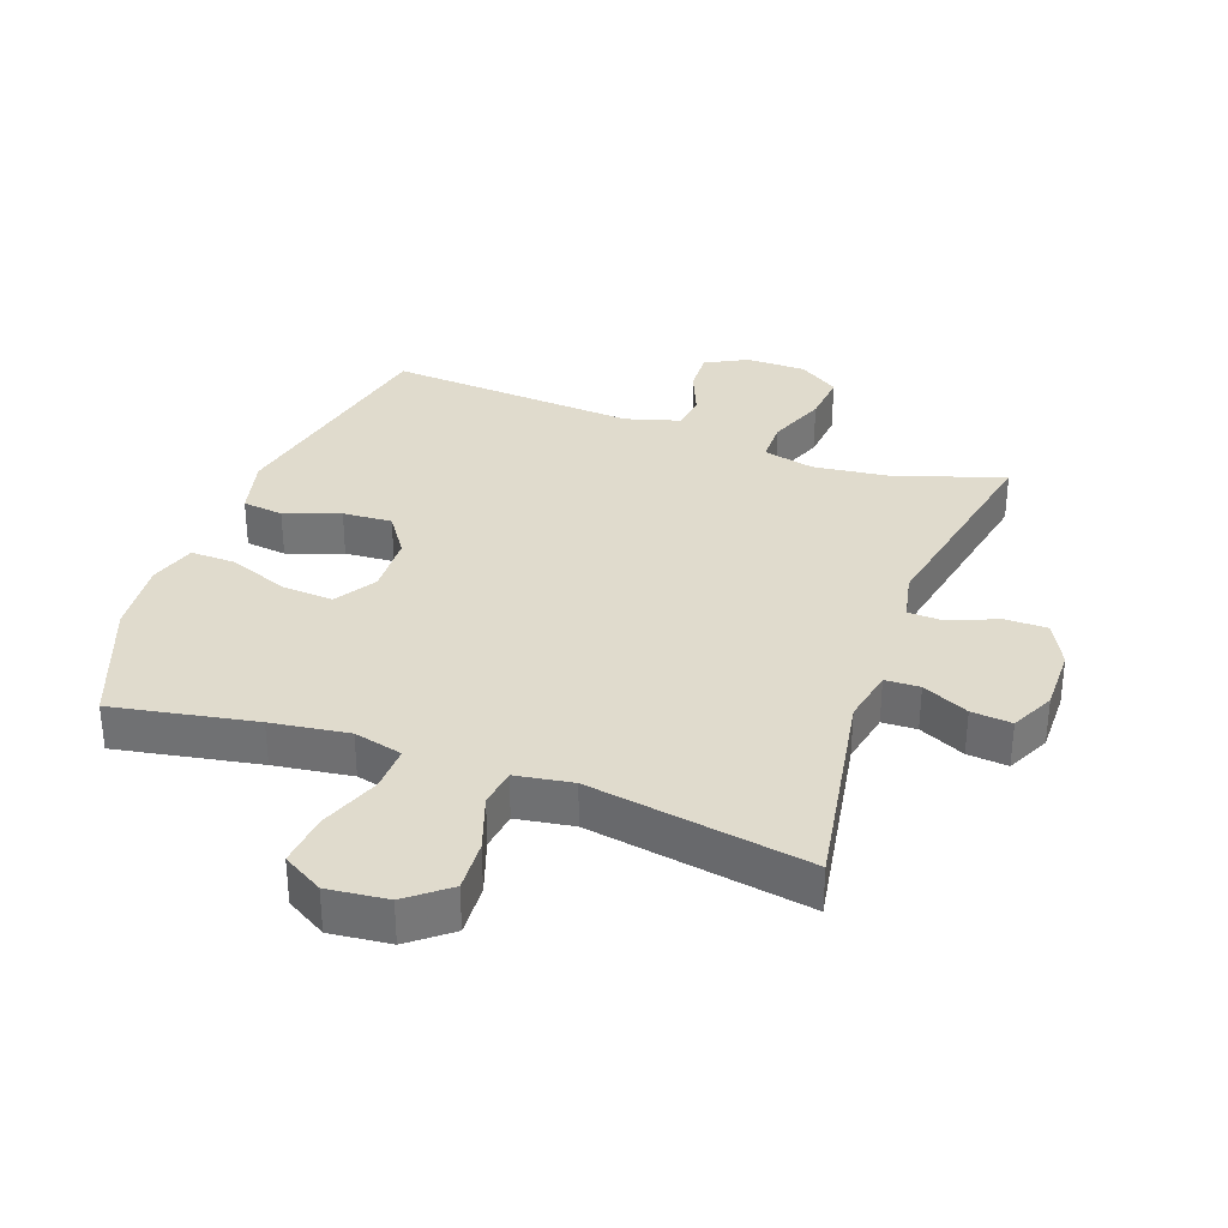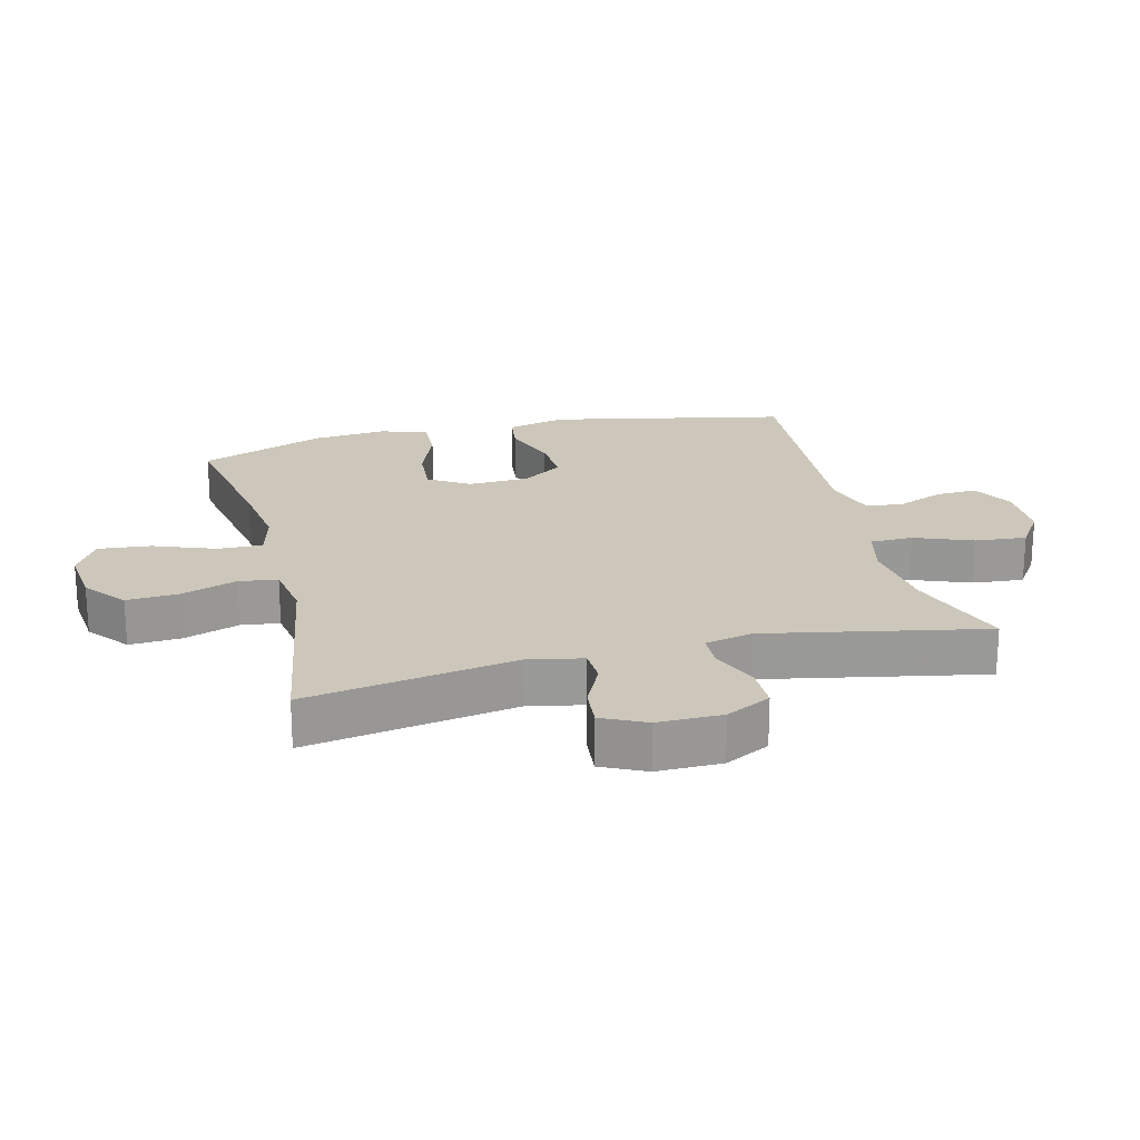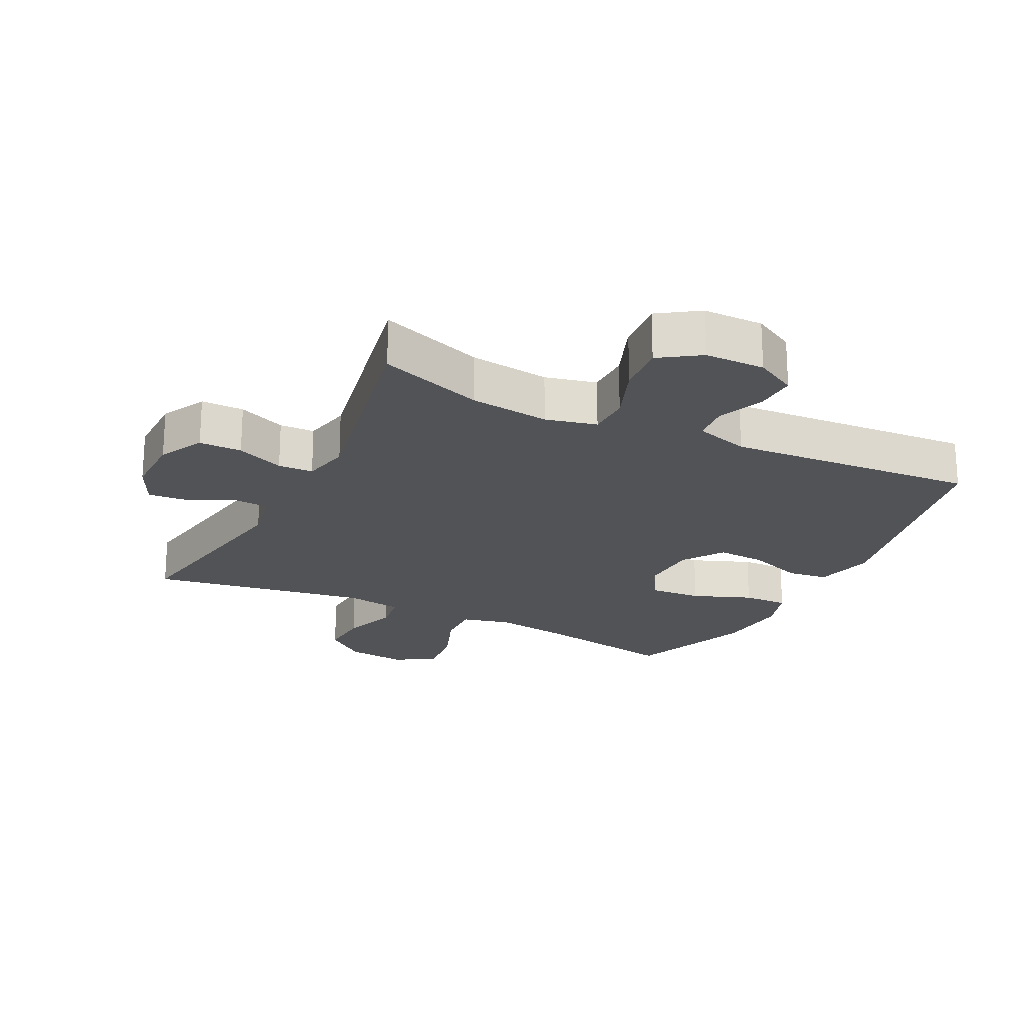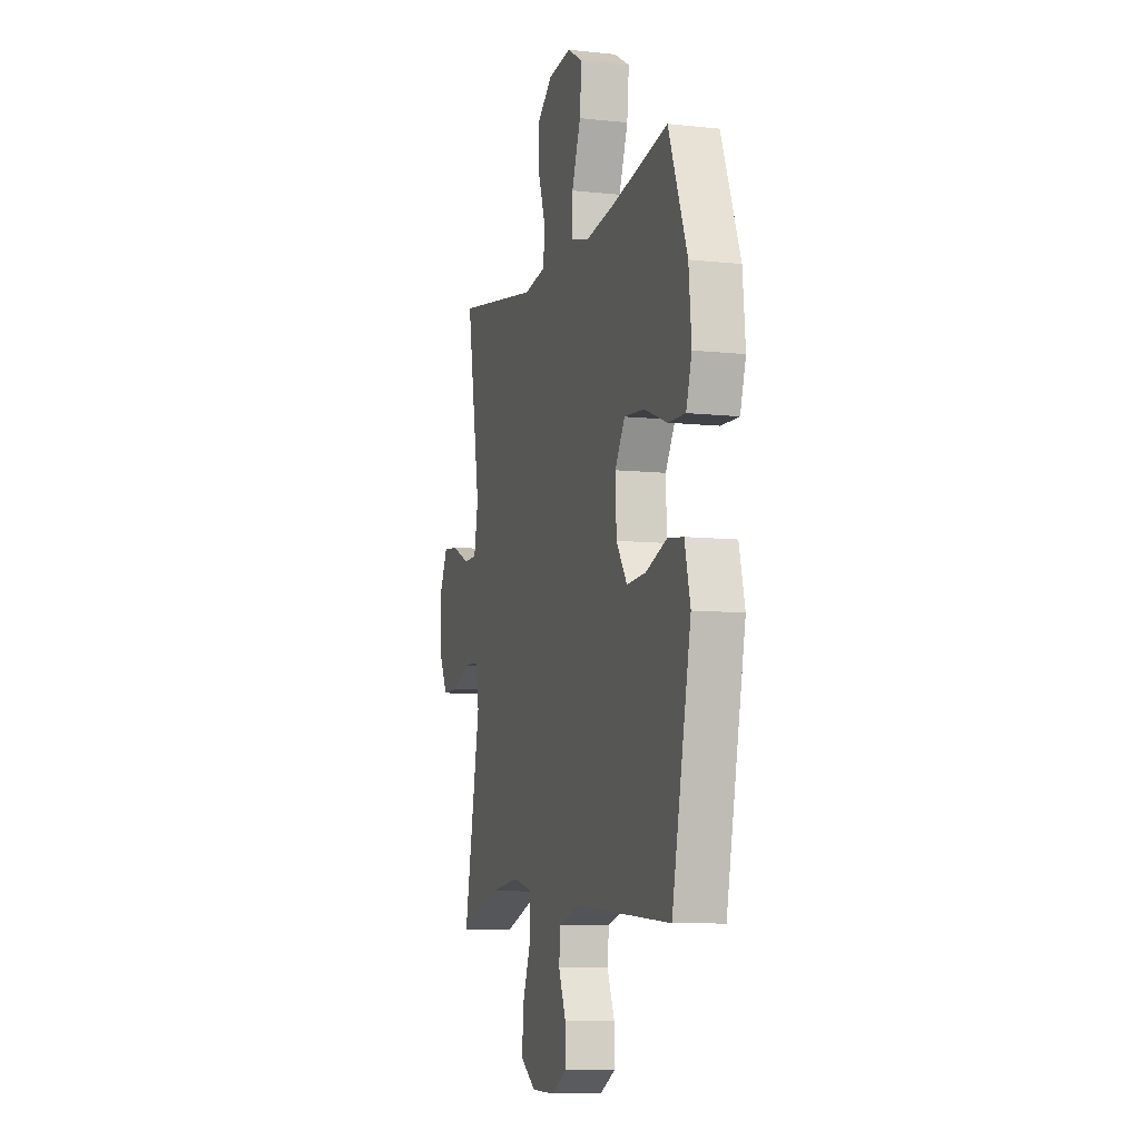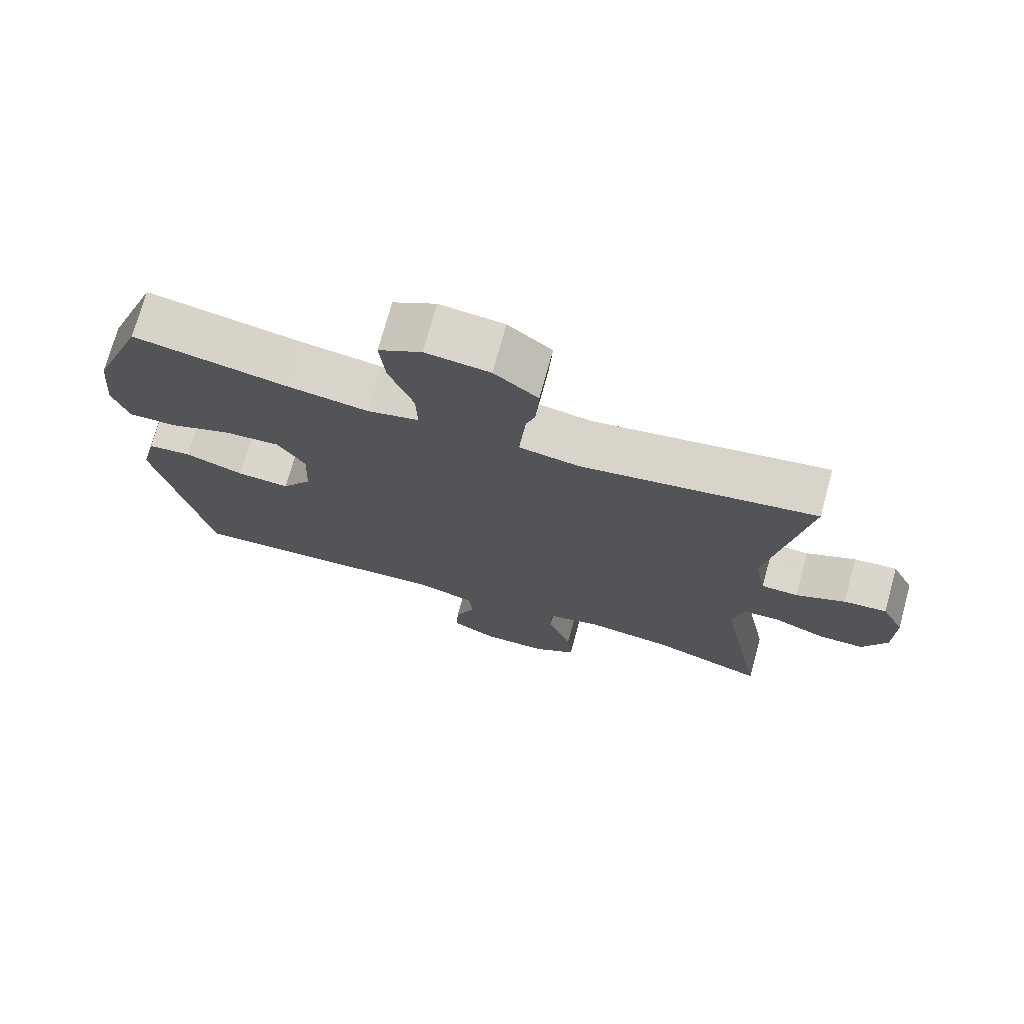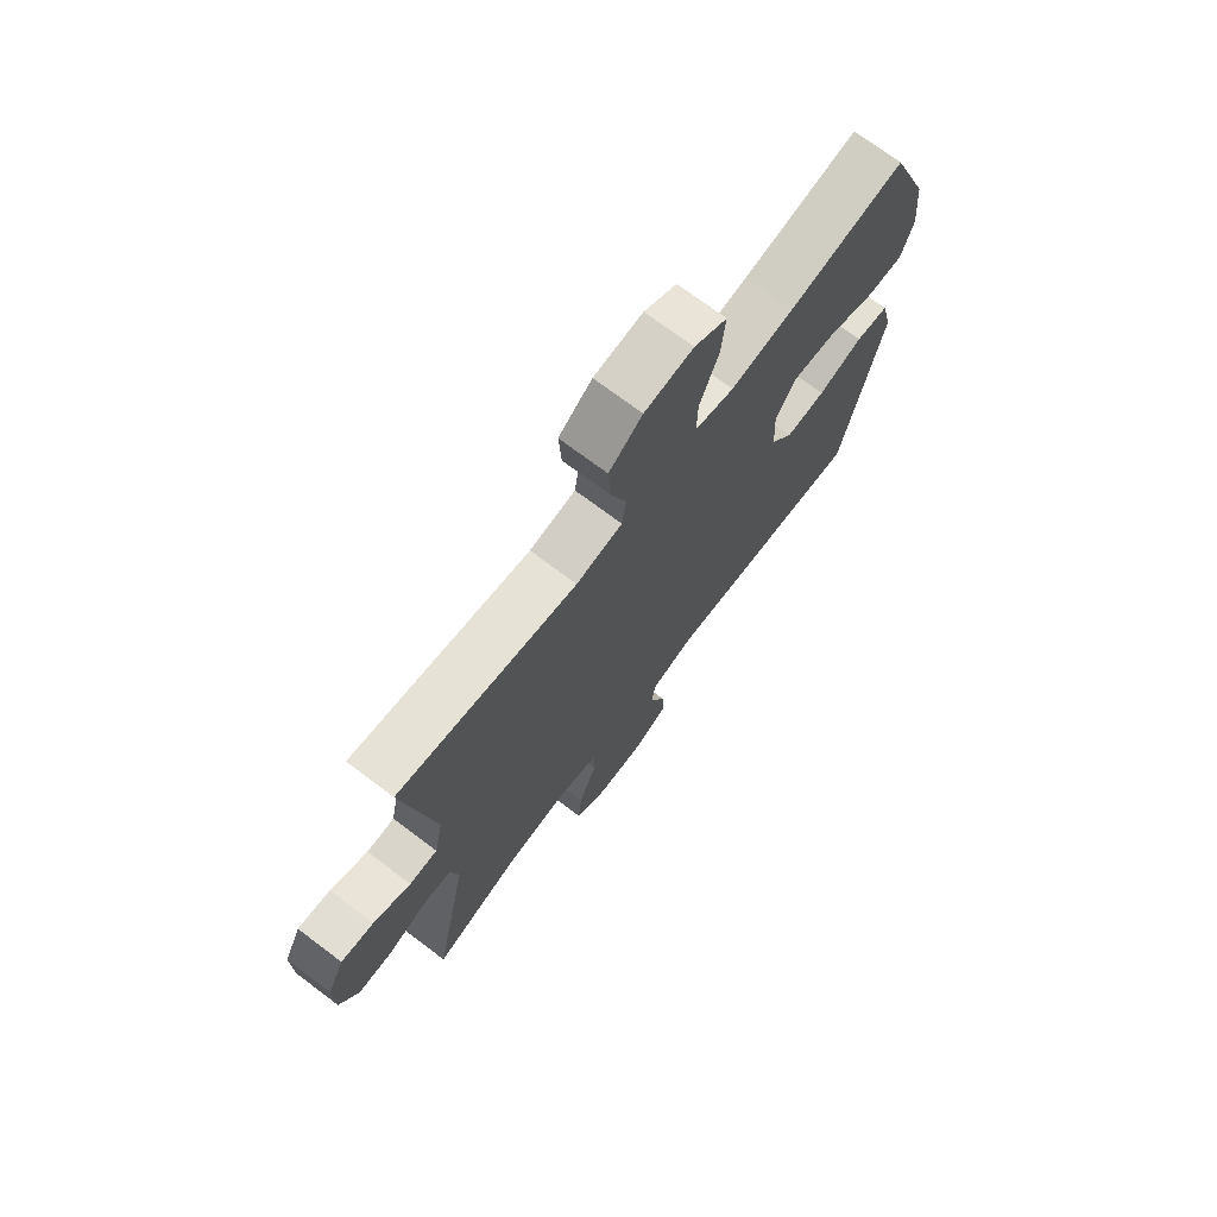
<metadata>
{"format":"obj","ext":"obj","renderer":"f3d","projection":"perspective","resolution":1024,"background":"white","views":[{"elev":33.3,"azim":19.9,"up":"+Y"},{"elev":21.4,"azim":76.0,"up":"+Y"},{"elev":-21.7,"azim":153.5,"up":"+Y"},{"elev":-8.3,"azim":-106.6,"up":"+Z"},{"elev":73.3,"azim":15.4,"up":"+Z"},{"elev":72.3,"azim":127.0,"up":"+Z"}]}
</metadata>
<code>
v -0.5 0.07 0.5
v -0.277 0.07 0.459
v -0.156 0.07 0.442
v -0.08 0.07 0.461
v -0.082 0.07 0.532
v -0.118 0.07 0.627
v -0.126 0.07 0.709
v -0.063 0.07 0.746
v 0.031 0.07 0.736
v 0.095 0.07 0.685
v 0.09 0.07 0.604
v 0.06 0.07 0.517
v 0.068 0.07 0.457
v 0.157 0.07 0.443
v 0.5 0.07 0.5
v 0.444 0.07 0.173
v 0.461 0.07 0.088
v 0.515 0.07 0.086
v 0.587 0.07 0.12
v 0.65 0.07 0.126
v 0.683 0.07 0.058
v 0.682 0.07 -0.043
v 0.646 0.07 -0.113
v 0.579 0.07 -0.113
v 0.504 0.07 -0.082
v 0.449 0.07 -0.084
v 0.433 0.07 -0.159
v 0.5 0.07 -0.5
v 0.336 0.07 -0.443
v 0.211 0.07 -0.428
v 0.131 0.07 -0.447
v 0.13 0.07 -0.514
v 0.165 0.07 -0.605
v 0.172 0.07 -0.685
v 0.109 0.07 -0.727
v 0.015 0.07 -0.728
v -0.05 0.07 -0.693
v -0.047 0.07 -0.628
v -0.017 0.07 -0.555
v -0.023 0.07 -0.497
v -0.108 0.07 -0.472
v -0.5 0.07 -0.5
v -0.577 0.07 -0.129
v -0.554 0.07 -0.036
v -0.49 0.07 -0.028
v -0.404 0.07 -0.059
v -0.327 0.07 -0.064
v -0.283 0.07 0
v -0.279 0.07 0.095
v -0.319 0.07 0.159
v -0.4 0.07 0.153
v -0.493 0.07 0.117
v -0.564 0.07 0.115
v -0.587 0.07 0.188
v -0.576 0.07 0.304
v -0.5 0 0.5
v -0.277 0 0.459
v -0.156 0 0.442
v -0.08 0 0.461
v -0.082 0 0.532
v -0.118 0 0.627
v -0.126 0 0.709
v -0.063 0 0.746
v 0.031 0 0.736
v 0.095 0 0.685
v 0.09 0 0.604
v 0.06 0 0.517
v 0.068 0 0.457
v 0.157 0 0.443
v 0.5 0 0.5
v 0.444 0 0.173
v 0.461 0 0.088
v 0.515 0 0.086
v 0.587 0 0.12
v 0.65 0 0.126
v 0.683 0 0.058
v 0.682 0 -0.043
v 0.646 0 -0.113
v 0.579 0 -0.113
v 0.504 0 -0.082
v 0.449 0 -0.084
v 0.433 0 -0.159
v 0.5 0 -0.5
v 0.336 0 -0.443
v 0.211 0 -0.428
v 0.131 0 -0.447
v 0.13 0 -0.514
v 0.165 0 -0.605
v 0.172 0 -0.685
v 0.109 0 -0.727
v 0.015 0 -0.728
v -0.05 0 -0.693
v -0.047 0 -0.628
v -0.017 0 -0.555
v -0.023 0 -0.497
v -0.108 0 -0.472
v -0.5 0 -0.5
v -0.577 0 -0.129
v -0.554 0 -0.036
v -0.49 0 -0.028
v -0.404 0 -0.059
v -0.327 0 -0.064
v -0.283 0 0
v -0.279 0 0.095
v -0.319 0 0.159
v -0.4 0 0.153
v -0.493 0 0.117
v -0.564 0 0.115
v -0.587 0 0.188
v -0.576 0 0.304
f 54 55 1 2
f 51 52 53 54
f 50 51 54 2
f 49 50 2 3
f 48 49 3 4
f 43 44 45 46
f 41 42 43 46
f 40 41 46 47
f 36 37 38 39
f 36 39 40
f 35 36 40
f 32 33 34 35
f 31 32 35 40
f 27 28 29
f 26 27 29 30
f 22 23 24 25
f 22 25 26
f 21 22 26
f 18 19 20 21
f 17 18 21 26
f 16 17 26 30
f 14 15 16 30
f 9 10 11 12
f 7 8 9 12
f 5 6 7 12
f 4 5 12 13
f 48 4 13 14
f 31 40 47 48
f 14 30 31 48
f 57 56 110 109
f 109 108 107 106
f 57 109 106 105
f 58 57 105 104
f 59 58 104 103
f 101 100 99 98
f 101 98 97 96
f 102 101 96 95
f 94 93 92 91
f 95 94 91
f 95 91 90
f 90 89 88 87
f 95 90 87 86
f 84 83 82
f 85 84 82 81
f 80 79 78 77
f 81 80 77
f 81 77 76
f 76 75 74 73
f 81 76 73 72
f 85 81 72 71
f 85 71 70 69
f 67 66 65 64
f 67 64 63 62
f 67 62 61 60
f 68 67 60 59
f 69 68 59 103
f 103 102 95 86
f 103 86 85 69
f 1 56 57 2
f 2 57 58 3
f 3 58 59 4
f 4 59 60 5
f 5 60 61 6
f 6 61 62 7
f 7 62 63 8
f 8 63 64 9
f 9 64 65 10
f 10 65 66 11
f 11 66 67 12
f 12 67 68 13
f 13 68 69 14
f 14 69 70 15
f 15 70 71 16
f 16 71 72 17
f 17 72 73 18
f 18 73 74 19
f 19 74 75 20
f 20 75 76 21
f 21 76 77 22
f 22 77 78 23
f 23 78 79 24
f 24 79 80 25
f 25 80 81 26
f 26 81 82 27
f 27 82 83 28
f 28 83 84 29
f 29 84 85 30
f 30 85 86 31
f 31 86 87 32
f 32 87 88 33
f 33 88 89 34
f 34 89 90 35
f 35 90 91 36
f 36 91 92 37
f 37 92 93 38
f 38 93 94 39
f 39 94 95 40
f 40 95 96 41
f 41 96 97 42
f 42 97 98 43
f 43 98 99 44
f 44 99 100 45
f 45 100 101 46
f 46 101 102 47
f 47 102 103 48
f 48 103 104 49
f 49 104 105 50
f 50 105 106 51
f 51 106 107 52
f 52 107 108 53
f 53 108 109 54
f 54 109 110 55
f 55 110 56 1

</code>
